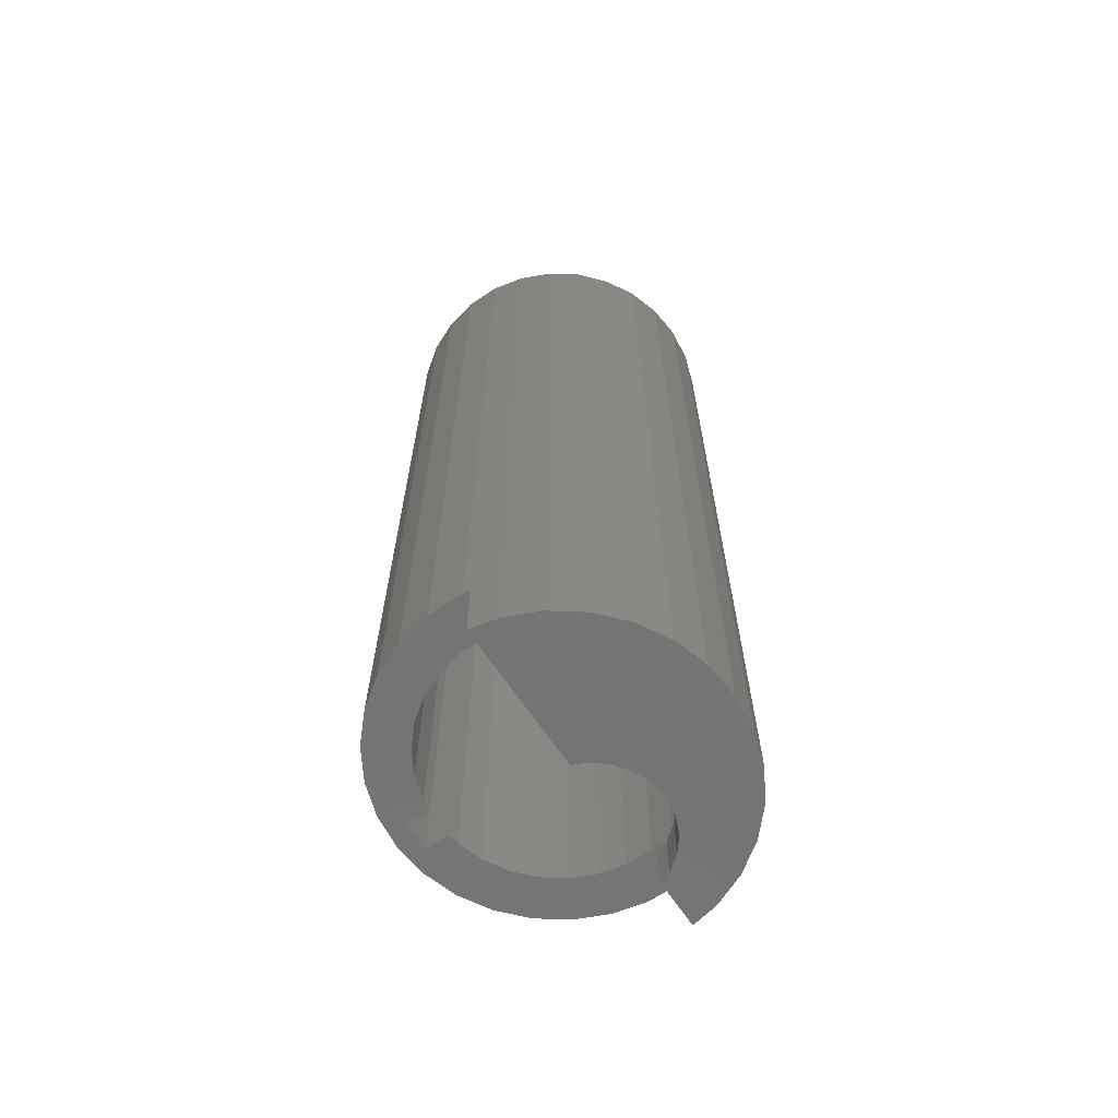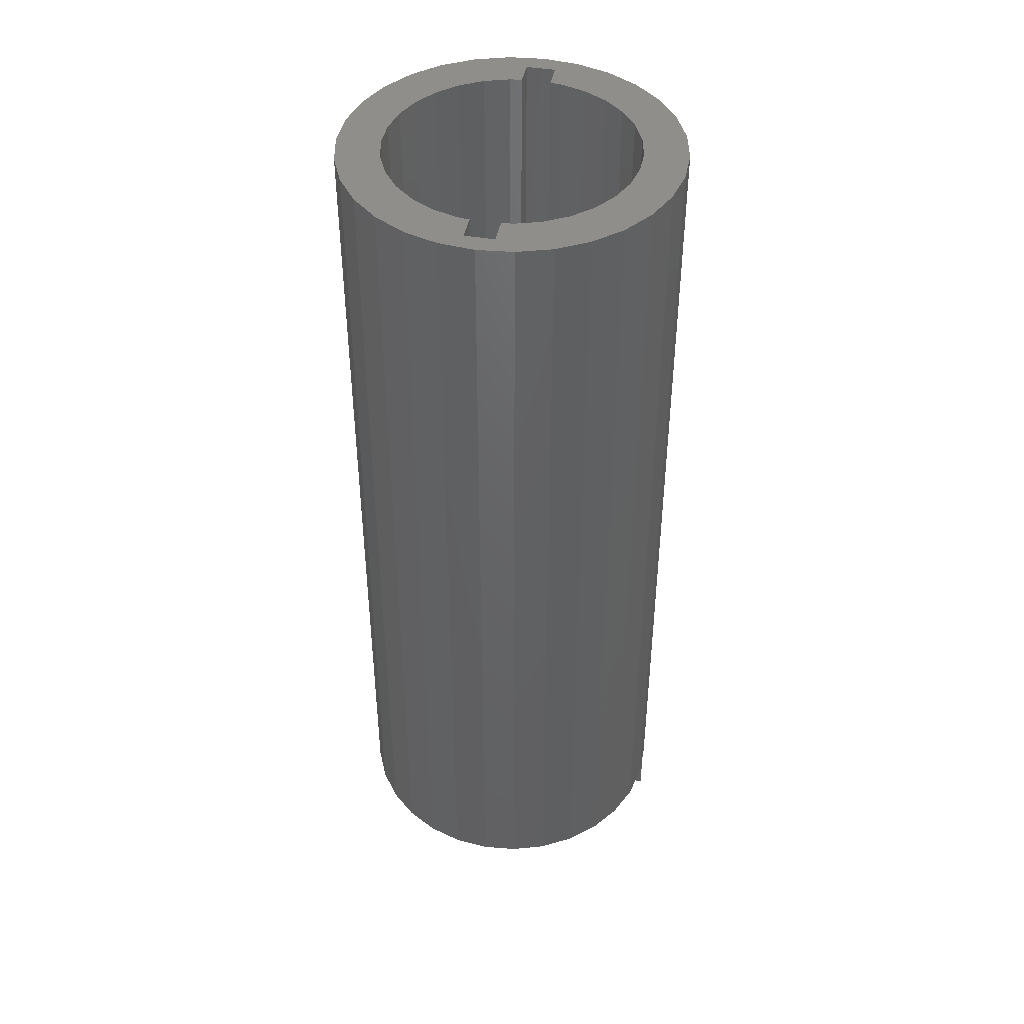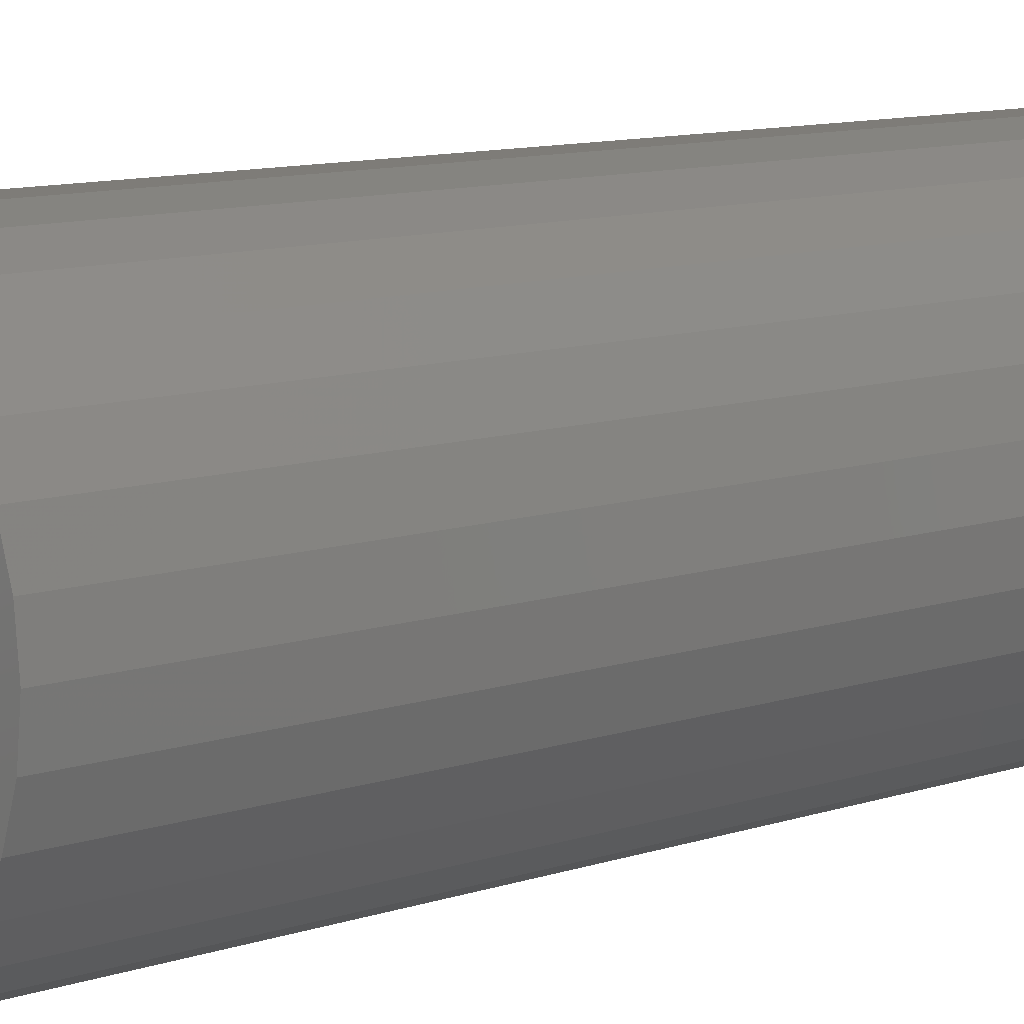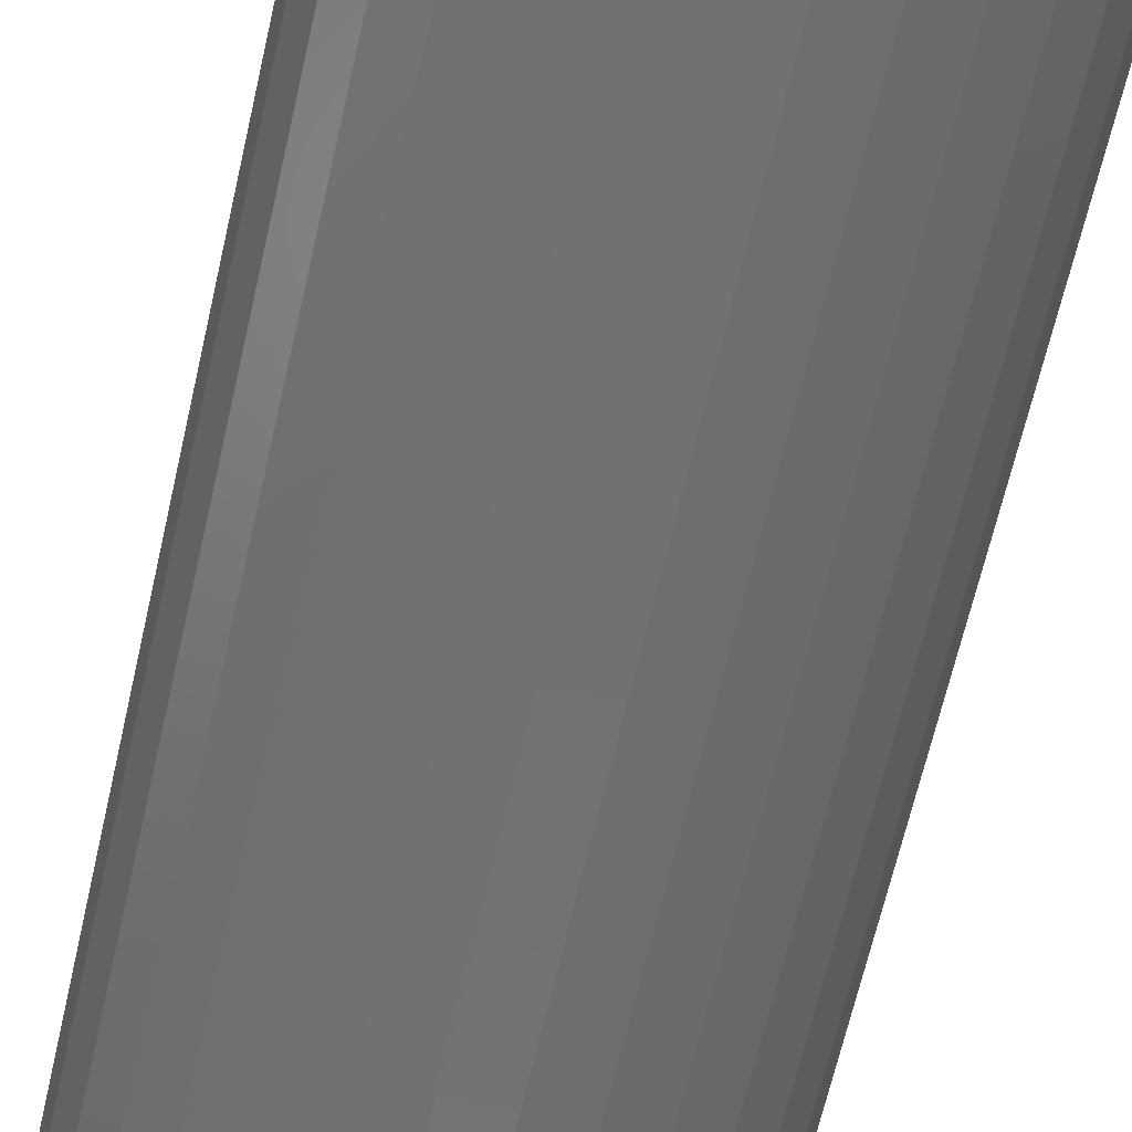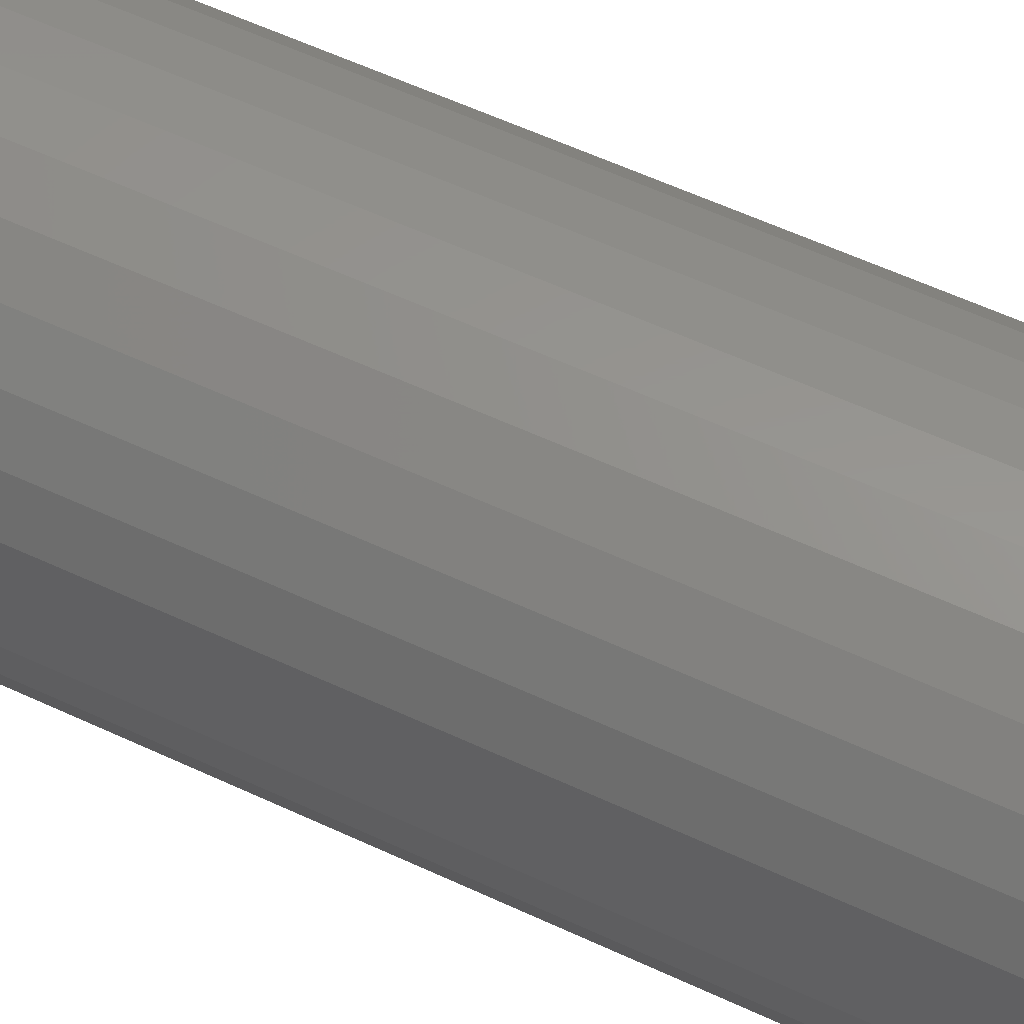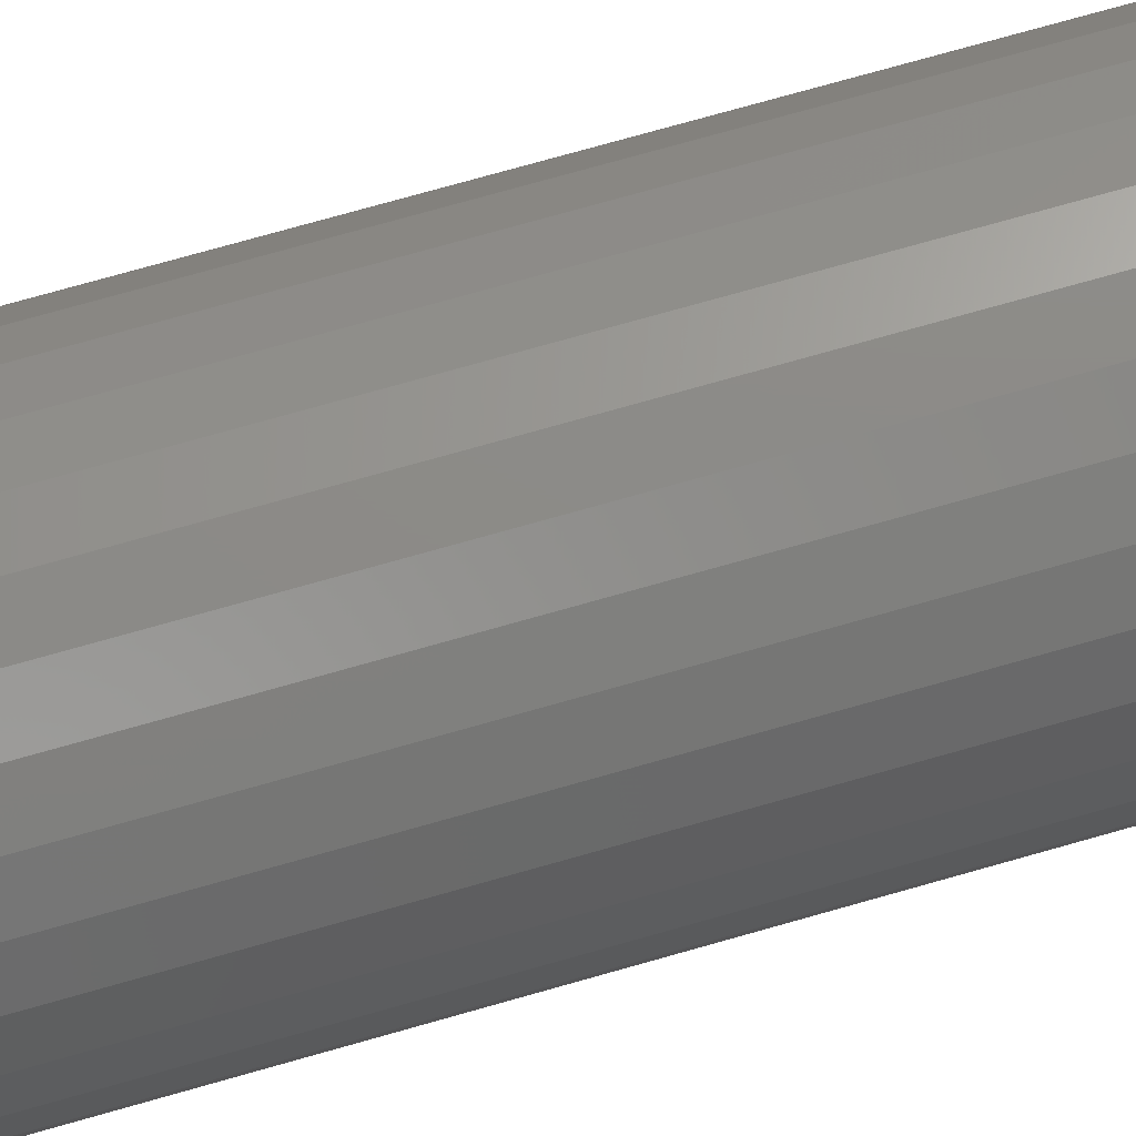
<metadata>
{"format":"stl","ext":"stl","renderer":"f3d","projection":"perspective","resolution":1024,"background":"white","views":[{"elev":-66.0,"azim":-146.2,"up":"+Y"},{"elev":43.6,"azim":101.2,"up":"+Y"},{"elev":9.7,"azim":47.7,"up":"+Z"},{"elev":-63.0,"azim":-12.6,"up":"+Z"},{"elev":57.5,"azim":116.0,"up":"+Z"},{"elev":76.6,"azim":-105.7,"up":"+Z"}]}
</metadata>
<code>
# stl→obj: 162 verts, 324 faces
v -3.5 20.5 25
v -3.882 112 21.36
v -3.5 112 25
v -3.882 20.5 21.36
v -38.12 13 21.36
v -38.5 112 25
v -38.12 112 21.36
v -38.5 13 25
v -22.83 20.5 7.596
v -19.17 112 7.596
v -19.17 20.5 7.596
v -22.83 112 7.596
v -12.25 20.5 9.845
v -9.29 112 11.99
v -9.29 20.5 11.99
v -12.25 112 9.845
v -15.59 20.5 8.357
v -15.59 112 8.357
v -32.71 13 11.99
v -29.75 112 9.845
v -29.75 13 9.845
v -32.71 112 11.99
v -23.5 13 7.738
v -26.41 13 8.357
v -23.5 20.5 7.738
v -26.41 112 8.357
v -5.013 20.5 17.88
v -6.842 112 14.71
v -5.013 112 17.88
v -6.842 20.5 14.71
v -35.16 13 14.71
v -36.99 112 17.88
v -35.16 112 14.71
v -36.99 13 17.88
v -33.84 112 23.5
v -33.72 112 22.3
v -36.5 112 23.5
v -19.64 112 37.93
v -19.17 112 42.4
v -15.59 112 41.64
v -22.83 112 42.4
v -16.98 112 37.36
v -12.25 112 40.16
v -22.36 112 37.93
v -14.5 112 36.26
v -9.29 112 38.01
v -26.41 112 41.64
v -25.02 112 37.36
v -12.3 112 34.66
v -6.842 112 35.29
v -10.48 112 32.64
v -5.013 112 32.12
v -9.124 112 30.29
v -3.882 112 28.64
v -8.284 112 27.7
v -5.5 112 26.5
v -5.5 112 23.5
v -8.284 112 22.3
v -8.158 112 23.5
v -9.124 112 19.71
v -10.48 112 17.36
v -12.3 112 15.34
v -14.5 112 13.74
v -16.98 112 12.64
v -29.75 112 40.16
v -27.5 112 36.26
v -32.71 112 38.01
v -29.7 112 34.66
v -35.16 112 35.29
v -31.52 112 32.64
v -36.99 112 32.12
v -32.88 112 30.29
v -38.12 112 28.64
v -33.72 112 27.7
v -36.5 112 26.5
v -33.84 112 26.5
v -32.88 112 19.71
v -31.52 112 17.36
v -29.7 112 15.34
v -27.5 112 13.74
v -25.02 112 12.64
v -22.36 112 12.07
v -19.64 112 12.07
v -8.158 112 26.5
v -3.882 20.5 28.64
v -23.5 20.5 42.26
v -22.83 20.5 42.4
v -26.41 13 41.64
v -23.5 13 42.26
v -15.59 20.5 41.64
v -19.17 20.5 42.4
v -9.29 20.5 38.01
v -6.842 20.5 35.29
v -5.013 20.5 32.12
v -36.99 13 32.12
v -35.16 13 35.29
v -38.12 13 28.64
v -12.25 20.5 40.16
v -29.75 13 40.16
v -32.71 13 38.01
v -8.284 20.5 22.3
v -8.158 20.5 23.5
v -33.84 18 23.5
v -33.72 18 22.3
v -19.64 20.5 12.07
v -22.36 20.5 12.07
v -12.3 20.5 15.34
v -14.5 20.5 13.74
v -16.98 20.5 12.64
v -31.52 18 17.36
v -29.7 18 15.34
v -25.02 18 12.64
v -27.5 18 13.74
v -10.48 20.5 17.36
v -9.124 20.5 19.71
v -32.88 18 19.71
v -23.5 20.5 12.31
v -23.5 18 12.31
v -8.158 20.5 26.5
v -8.284 20.5 27.7
v -23.5 18 37.69
v -25.02 18 37.36
v -23.5 20.5 37.69
v -22.36 20.5 37.93
v -33.72 18 27.7
v -33.84 18 26.5
v -19.64 20.5 37.93
v -16.98 20.5 37.36
v -10.48 20.5 32.64
v -12.3 20.5 34.66
v -9.124 20.5 30.29
v -31.52 18 32.64
v -32.88 18 30.29
v -14.5 20.5 36.26
v -27.5 18 36.26
v -29.7 18 34.66
v -5.5 20.5 23.5
v -5.5 20.5 26.5
v -36.5 18 26.5
v -36.5 18 23.5
v -24.75 18 23.5
v -23.5 18 22.99
v -23.5 18 37.01
v -24.75 18 36.5
v -26.3 18 35.3
v -27.5 18 33.75
v -28.24 18 31.94
v -28.5 18 30
v -28.24 18 28.06
v -27.5 18 26.25
v -26.3 18 24.7
v -24.75 13 36.5
v -26.3 13 35.3
v -23.5 13 37.01
v -27.5 13 33.75
v -28.24 13 31.94
v -28.5 13 30
v -28.24 13 28.06
v -27.5 13 26.25
v -26.3 13 24.7
v -24.75 13 23.5
v -23.5 13 22.99
f 1 2 3
f 2 1 4
f 5 6 7
f 6 5 8
f 9 10 11
f 10 9 12
f 13 14 15
f 14 13 16
f 17 16 13
f 16 17 18
f 19 20 21
f 20 19 22
f 23 24 25
f 25 12 9
f 26 25 24
f 25 26 12
f 27 28 29
f 28 27 30
f 4 29 2
f 29 4 27
f 30 14 28
f 14 30 15
f 11 18 17
f 18 11 10
f 31 32 33
f 32 31 34
f 19 33 22
f 33 19 31
f 34 7 32
f 7 34 5
f 35 36 37
f 38 39 40
f 39 38 41
f 42 40 43
f 44 41 38
f 45 43 46
f 41 44 47
f 48 47 44
f 40 42 38
f 43 45 42
f 49 46 50
f 46 49 45
f 50 51 49
f 52 51 50
f 52 53 51
f 54 53 52
f 54 55 53
f 54 56 55
f 3 56 54
f 3 57 56
f 57 58 59
f 2 57 3
f 2 58 57
f 2 60 58
f 29 60 2
f 29 61 60
f 28 61 29
f 61 28 62
f 14 62 28
f 62 14 63
f 16 63 14
f 18 64 16
f 63 16 64
f 47 48 65
f 66 65 48
f 65 66 67
f 68 67 66
f 67 68 69
f 70 69 68
f 70 71 69
f 72 71 70
f 72 73 71
f 74 73 72
f 75 74 76
f 74 75 73
f 75 6 73
f 37 6 75
f 37 7 6
f 36 7 37
f 77 7 36
f 77 32 7
f 78 32 77
f 33 78 79
f 78 33 32
f 22 79 80
f 20 80 81
f 26 81 82
f 79 22 33
f 64 18 83
f 10 83 18
f 80 20 22
f 83 10 82
f 81 26 20
f 12 82 10
f 82 12 26
f 55 56 84
f 21 26 24
f 26 21 20
f 85 3 54
f 3 85 1
f 41 86 87
f 47 86 41
f 88 86 47
f 86 88 89
f 39 90 40
f 90 39 91
f 92 50 46
f 50 92 93
f 94 54 52
f 54 94 85
f 93 52 50
f 52 93 94
f 95 69 71
f 69 95 96
f 8 73 6
f 73 8 97
f 97 71 73
f 71 97 95
f 43 92 46
f 92 43 98
f 40 98 43
f 98 40 90
f 41 91 39
f 91 41 87
f 67 99 65
f 99 67 100
f 65 88 47
f 88 65 99
f 96 67 69
f 67 96 100
f 101 59 58
f 59 101 102
f 103 36 35
f 36 103 104
f 82 105 83
f 105 82 106
f 63 107 62
f 107 63 108
f 64 108 63
f 108 64 109
f 110 79 78
f 79 110 111
f 80 112 81
f 112 80 113
f 114 60 61
f 60 114 115
f 115 58 60
f 58 115 101
f 107 61 62
f 61 107 114
f 83 109 64
f 109 83 105
f 116 78 77
f 78 116 110
f 104 77 36
f 77 104 116
f 79 113 80
f 113 79 111
f 82 117 106
f 81 117 82
f 112 117 81
f 117 112 118
f 119 55 84
f 55 119 120
f 121 122 123
f 123 44 124
f 48 123 122
f 123 48 44
f 125 76 74
f 76 125 126
f 127 42 128
f 42 127 38
f 129 49 51
f 49 129 130
f 120 53 55
f 53 120 131
f 131 51 53
f 51 131 129
f 132 72 70
f 72 132 133
f 133 74 72
f 74 133 125
f 134 49 130
f 49 134 45
f 128 45 134
f 45 128 42
f 124 38 127
f 38 124 44
f 135 48 122
f 48 135 66
f 136 70 68
f 70 136 132
f 136 66 135
f 66 136 68
f 137 56 57
f 56 137 138
f 59 137 57
f 137 59 102
f 119 56 138
f 56 119 84
f 139 37 75
f 37 139 140
f 139 76 126
f 76 139 75
f 37 103 35
f 103 37 140
f 111 141 142
f 141 104 103
f 141 116 104
f 141 110 116
f 141 111 110
f 142 113 111
f 142 112 113
f 112 142 118
f 143 122 121
f 144 122 143
f 145 122 144
f 122 145 135
f 146 135 145
f 135 146 136
f 147 136 146
f 136 147 132
f 148 132 147
f 132 148 133
f 149 133 148
f 149 125 133
f 149 126 125
f 150 126 149
f 103 126 150
f 103 150 151
f 103 151 141
f 126 103 139
f 139 103 140
f 152 88 99
f 153 99 100
f 154 88 152
f 88 154 89
f 99 153 152
f 155 100 96
f 100 155 153
f 156 96 95
f 96 156 155
f 95 157 156
f 97 157 95
f 97 158 157
f 8 158 97
f 158 8 159
f 5 159 8
f 159 5 160
f 34 160 5
f 31 160 34
f 160 31 161
f 19 161 31
f 21 161 19
f 161 21 162
f 24 162 21
f 162 24 23
f 142 162 118
f 118 25 117
f 118 23 25
f 23 118 162
f 86 121 123
f 89 121 86
f 154 121 89
f 121 154 143
f 102 101 137
f 124 87 86
f 87 124 91
f 91 127 90
f 128 90 127
f 91 124 127
f 124 86 123
f 90 128 98
f 134 98 128
f 98 134 92
f 130 92 134
f 92 130 93
f 129 93 130
f 129 94 93
f 131 94 129
f 131 85 94
f 120 85 131
f 138 120 119
f 120 138 85
f 138 1 85
f 137 1 138
f 137 4 1
f 101 4 137
f 115 4 101
f 115 27 4
f 114 27 115
f 30 114 107
f 114 30 27
f 15 107 108
f 13 108 109
f 17 109 105
f 107 15 30
f 11 105 106
f 108 13 15
f 25 106 117
f 109 17 13
f 106 25 9
f 106 9 11
f 105 11 17
f 157 149 148
f 149 157 158
f 151 161 141
f 161 151 160
f 153 144 152
f 144 153 145
f 156 148 147
f 148 156 157
f 159 151 150
f 151 159 160
f 158 150 149
f 150 158 159
f 141 162 142
f 162 141 161
f 152 143 154
f 143 152 144
f 155 147 146
f 147 155 156
f 153 146 145
f 146 153 155

</code>
